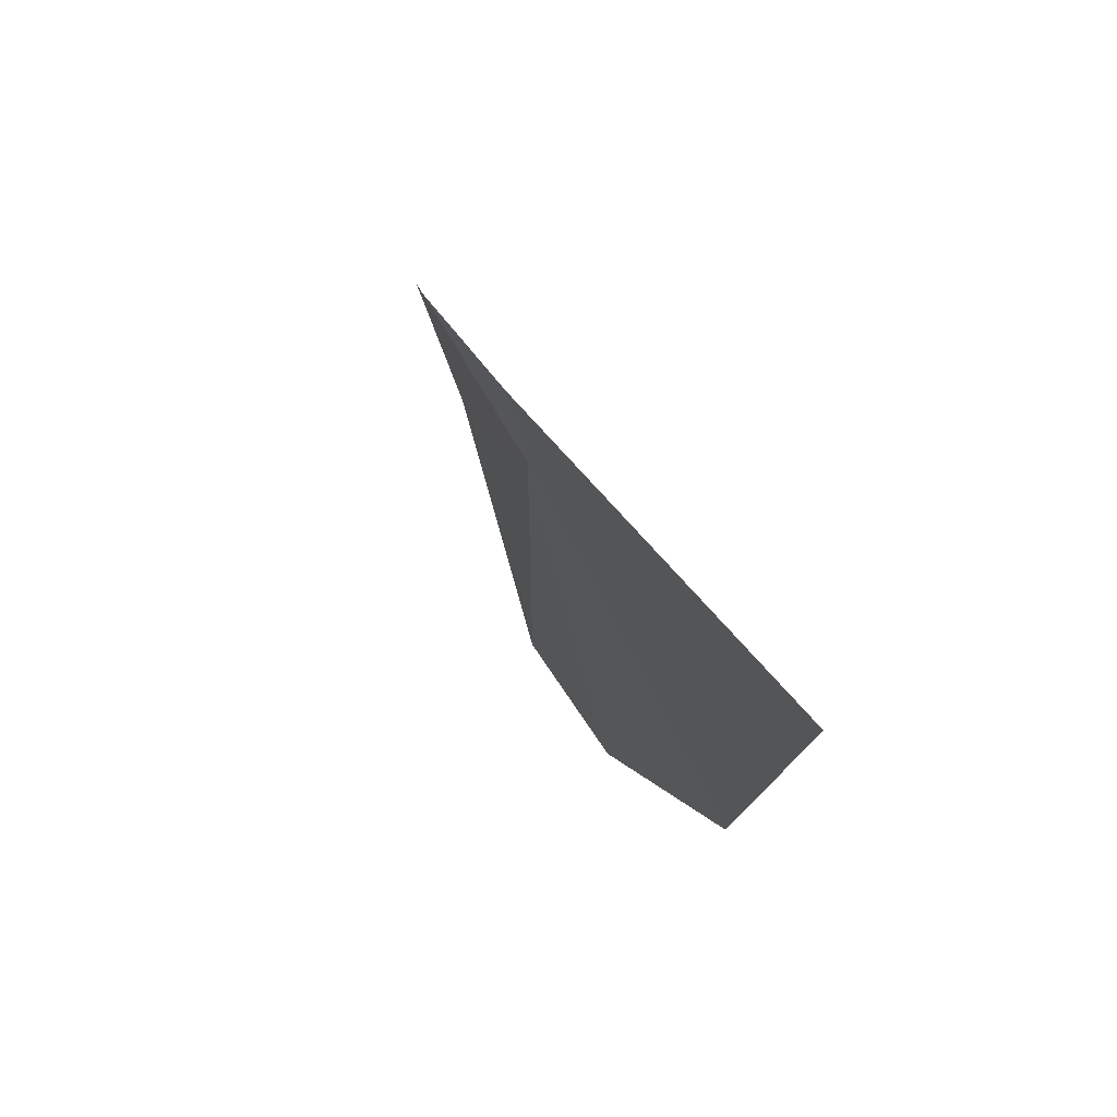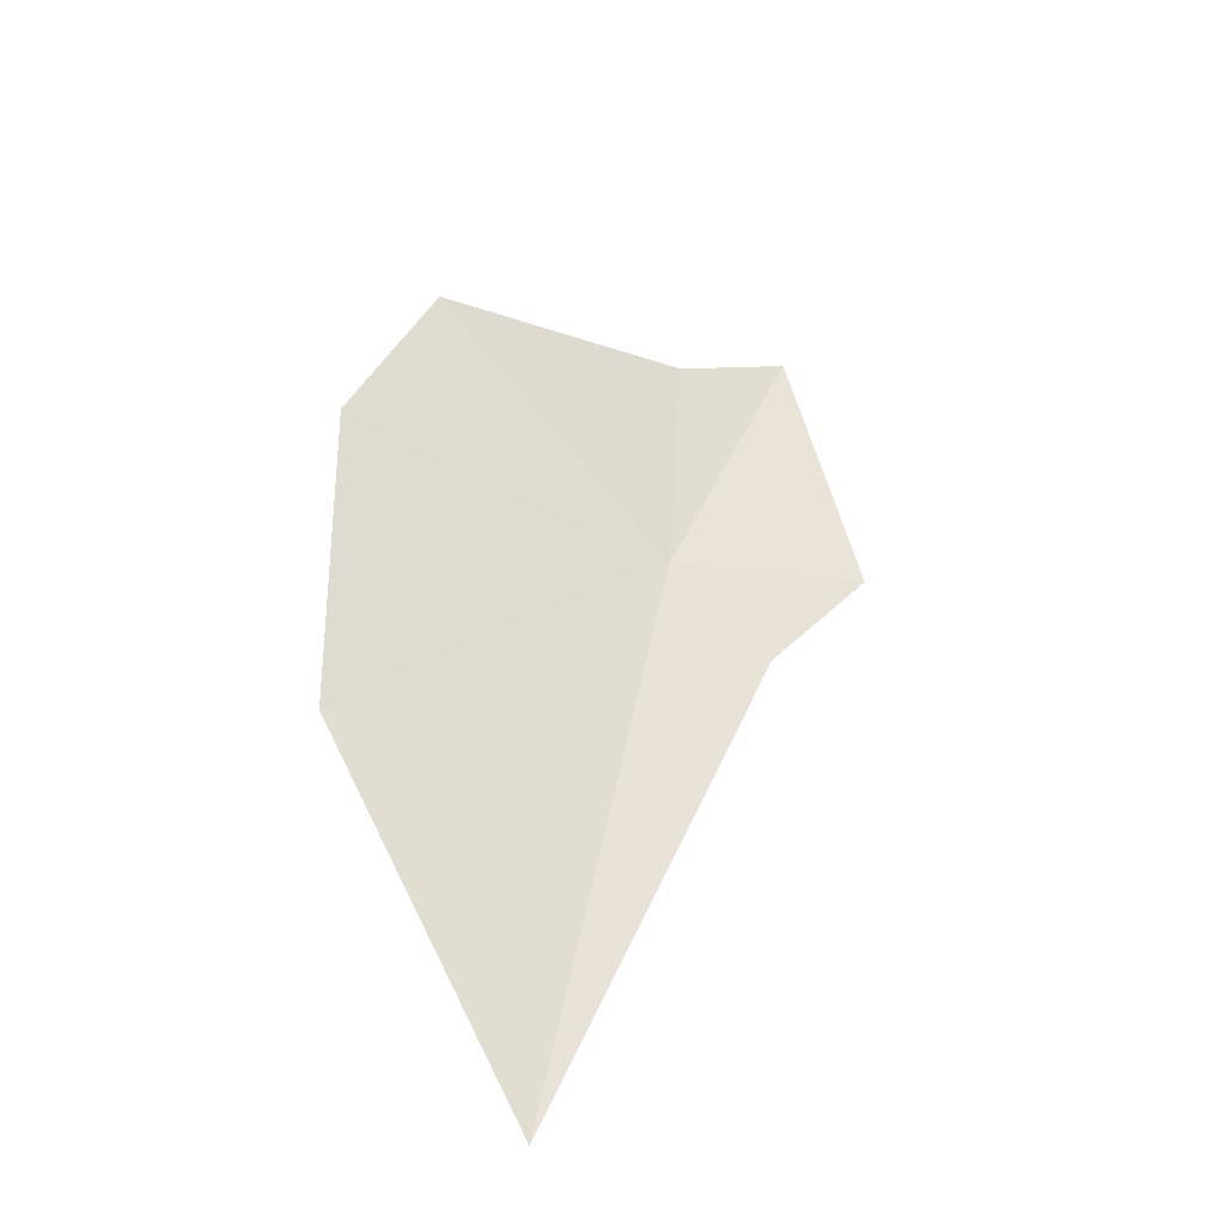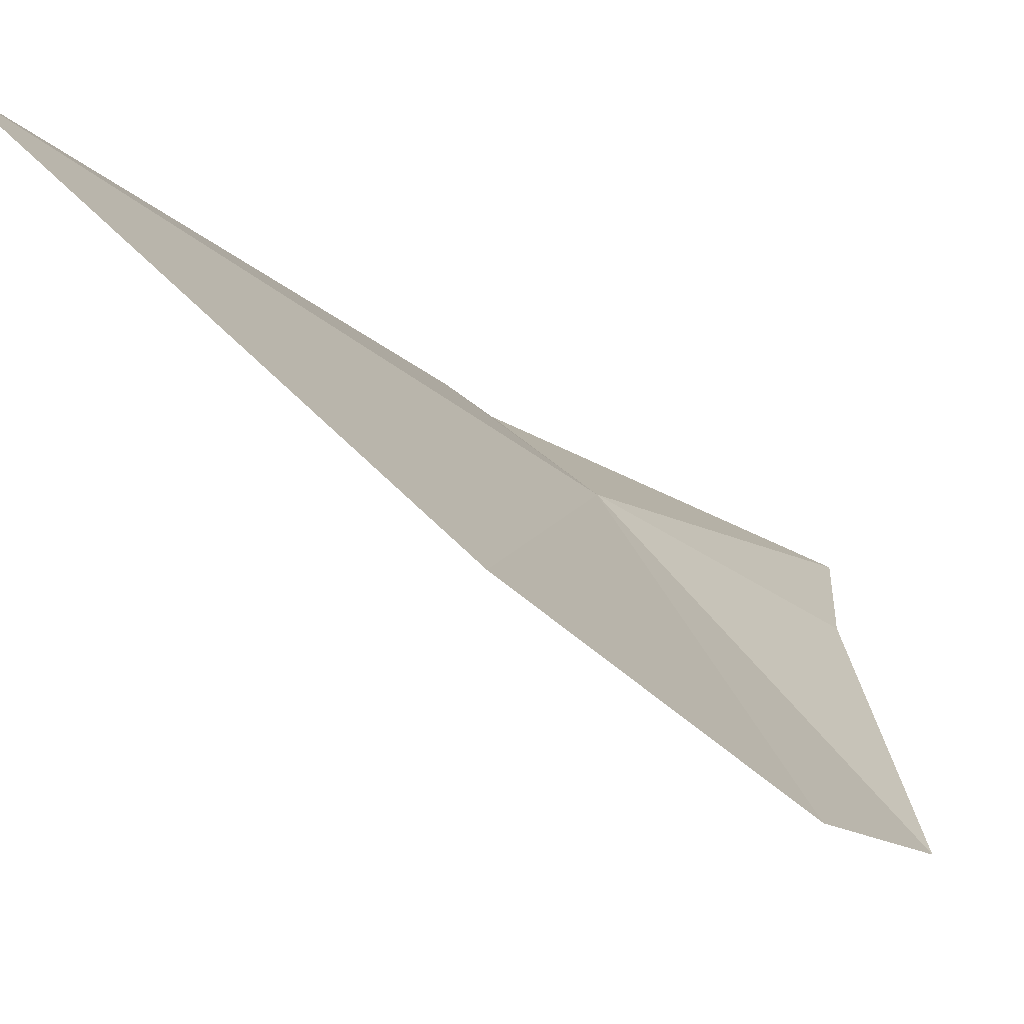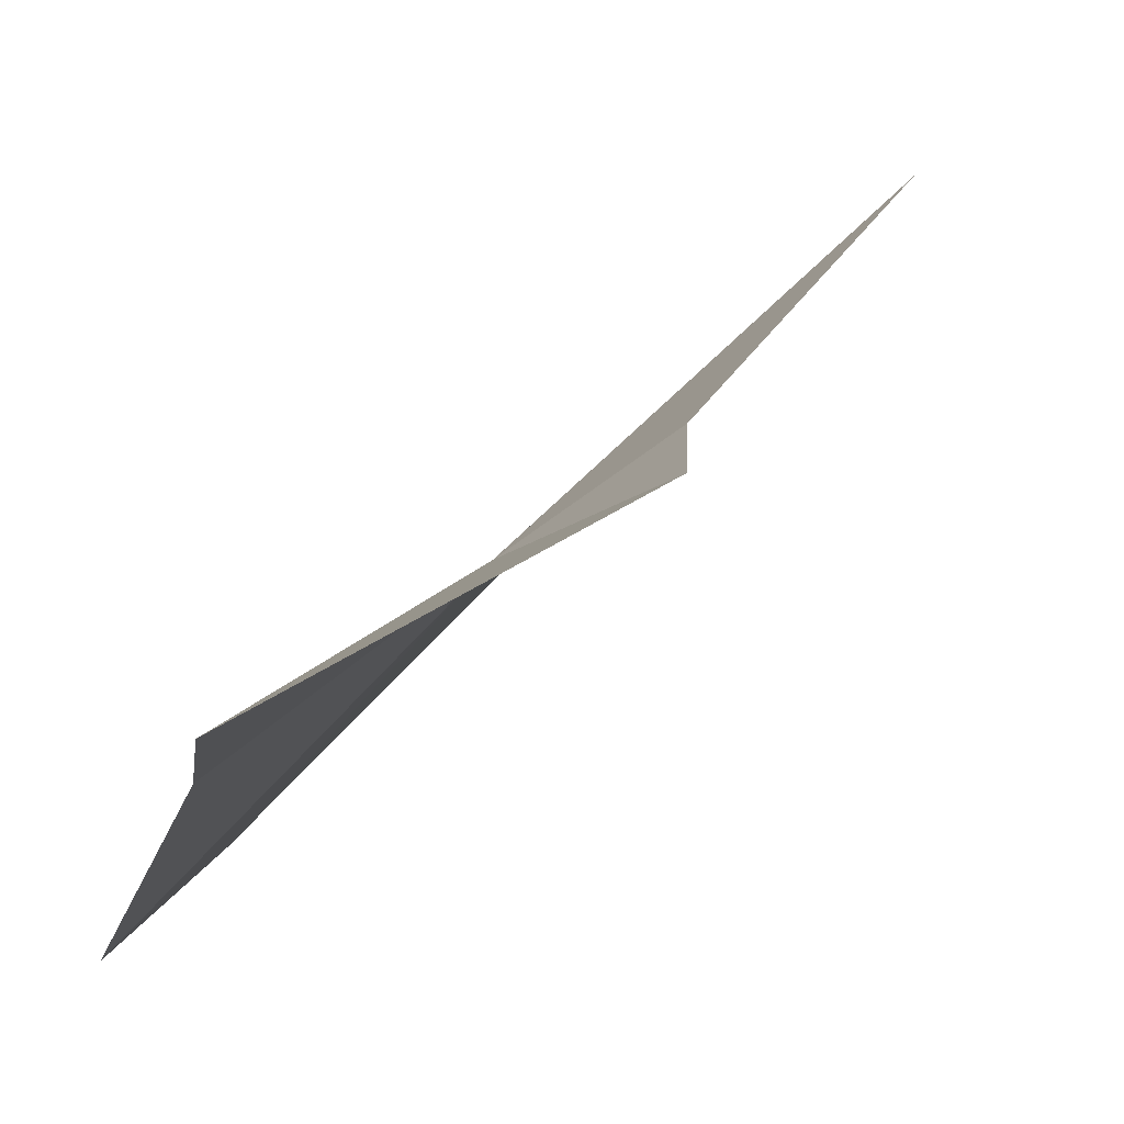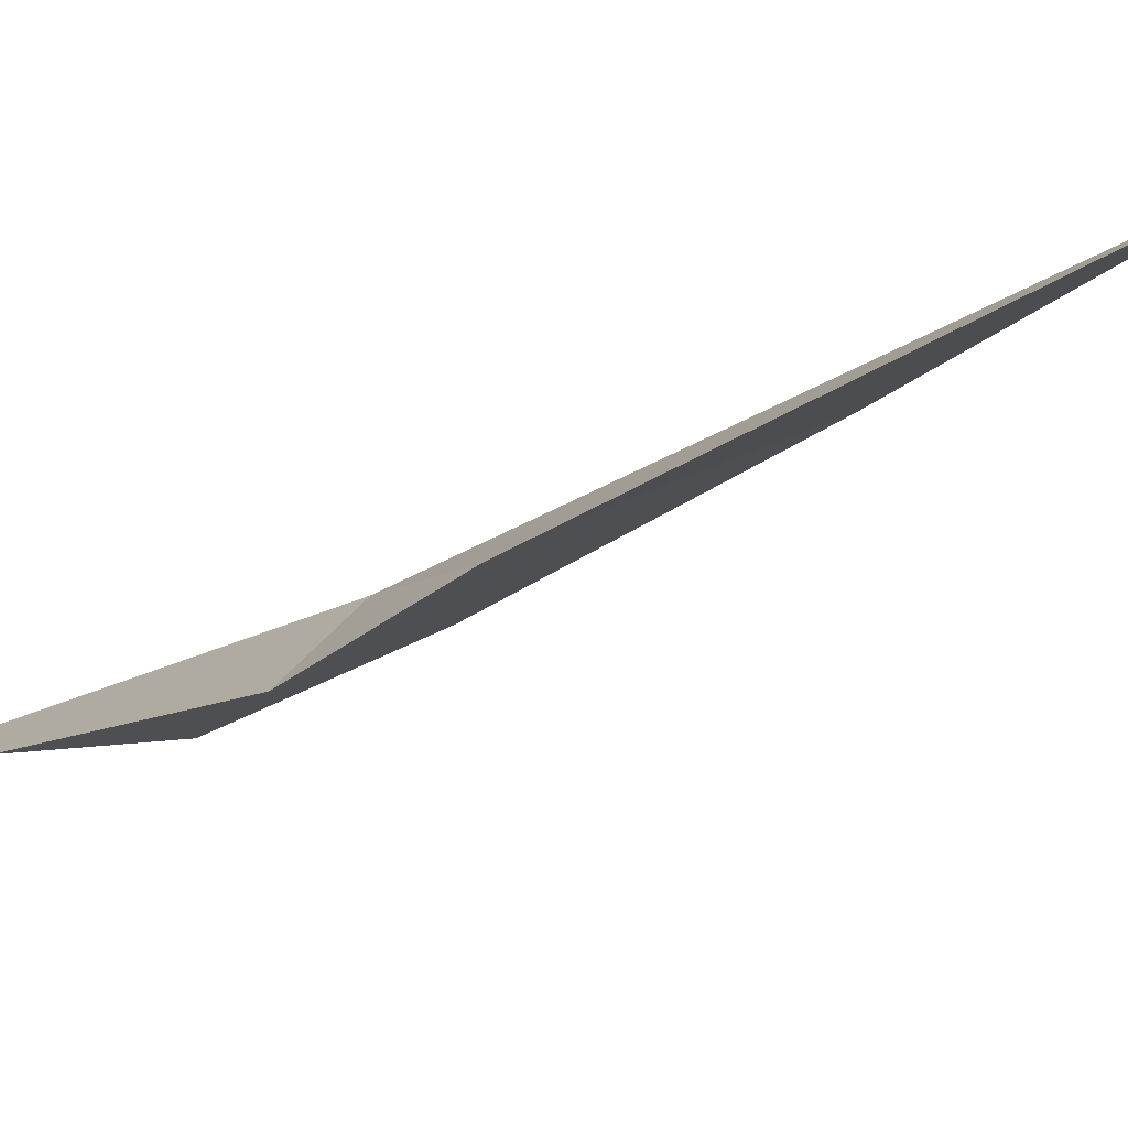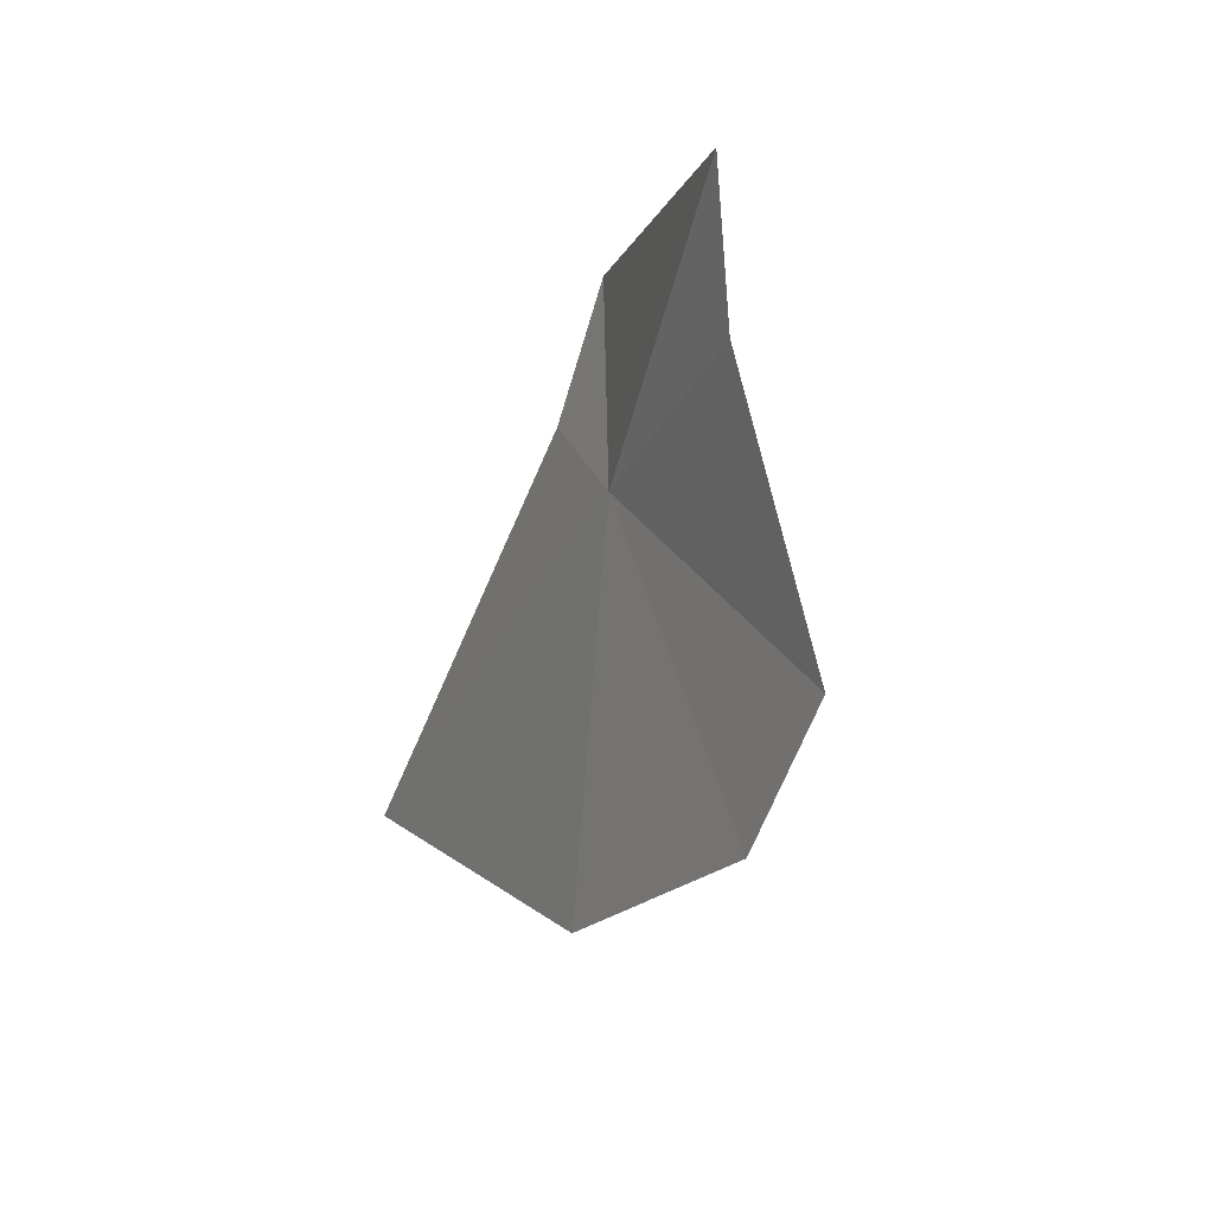
<metadata>
{"format":"obj","ext":"obj","renderer":"f3d","projection":"perspective","resolution":1024,"background":"white","views":[{"elev":-58.0,"azim":140.8,"up":"+Z"},{"elev":-60.6,"azim":5.2,"up":"+Z"},{"elev":-1.6,"azim":-126.9,"up":"+Y"},{"elev":6.6,"azim":43.3,"up":"+Y"},{"elev":32.8,"azim":88.3,"up":"+Y"},{"elev":61.7,"azim":-72.6,"up":"+Z"}]}
</metadata>
<code>
v 3.663 -2.914 14.25
v 4.405 -3.176 16.14
v 4.72 -2.555 14.53
v 4.165 -2.476 13.89
v 2.878 -1.732 11.1
v 3.796 -3.438 15.62
v 2.55 -4.266 14.95
v 2.088 -4.086 13.99
v 2.009 -3.229 12.5
f 1 3 2
f 1 4 3
f 1 5 4
f 1 2 6
f 1 6 7
f 1 7 8
f 1 9 5
f 1 8 9

</code>
